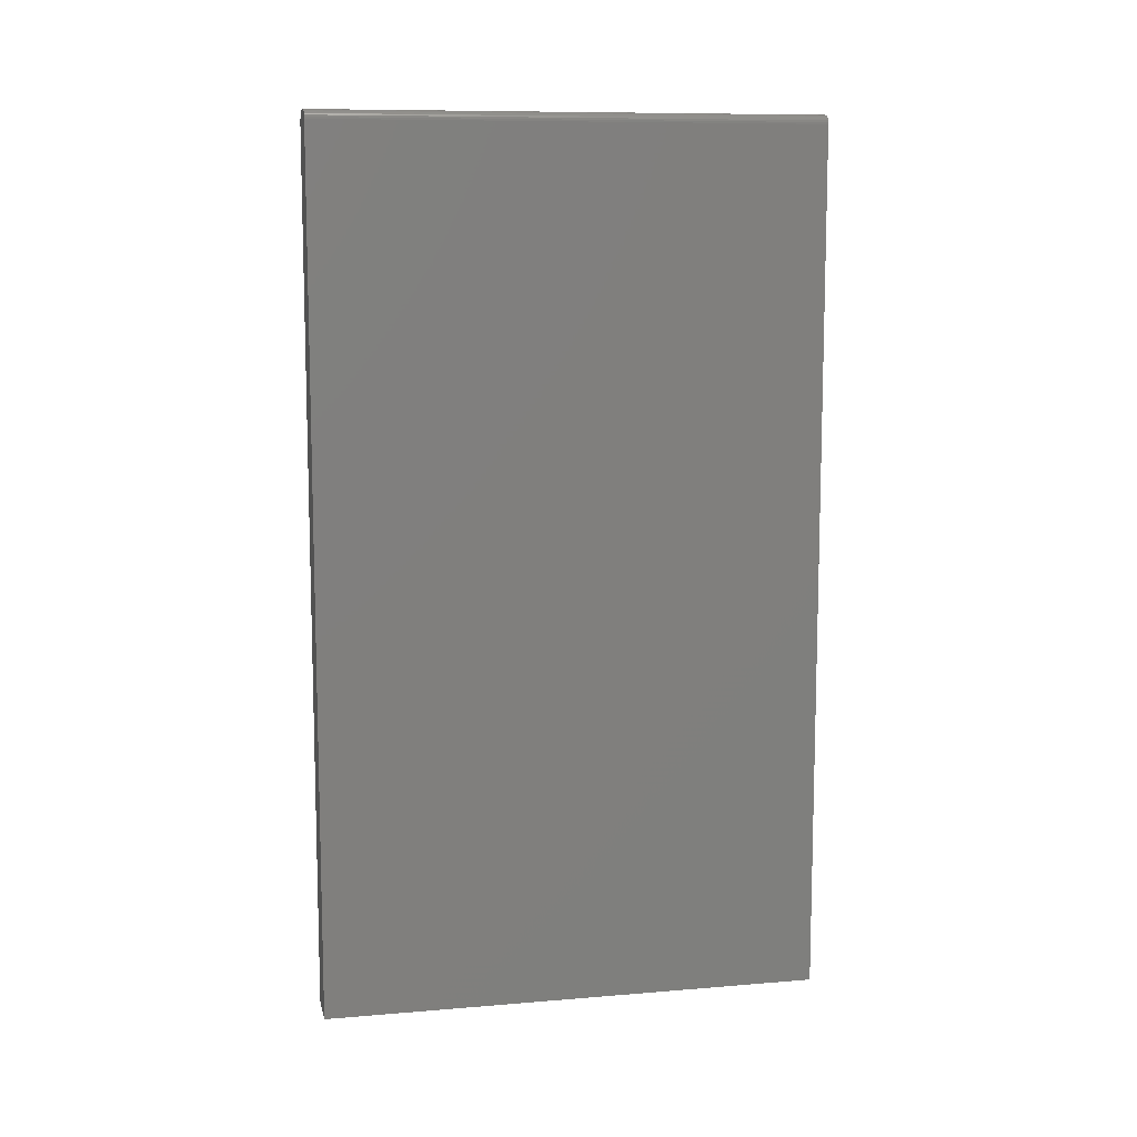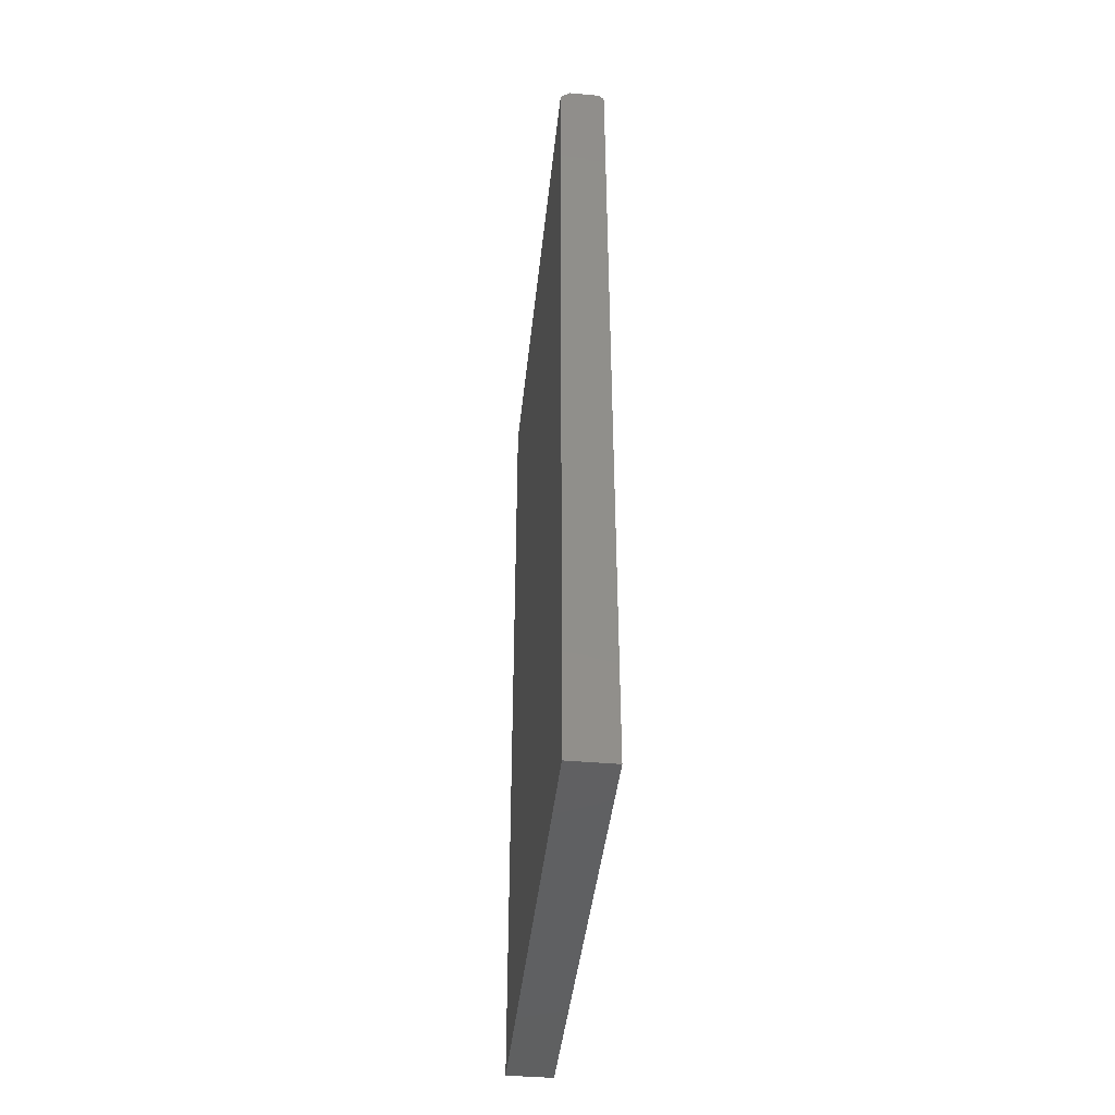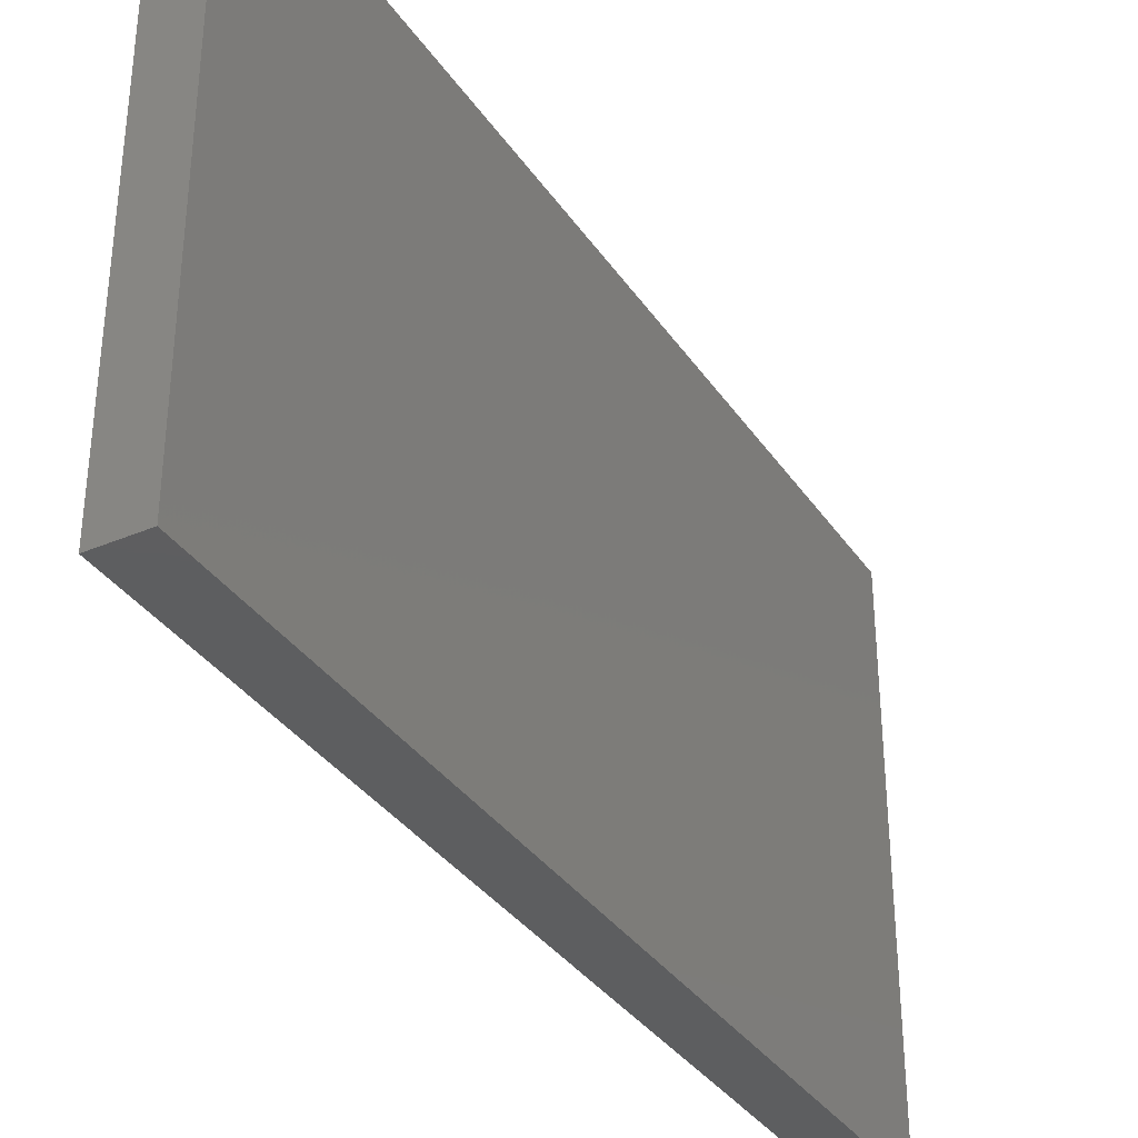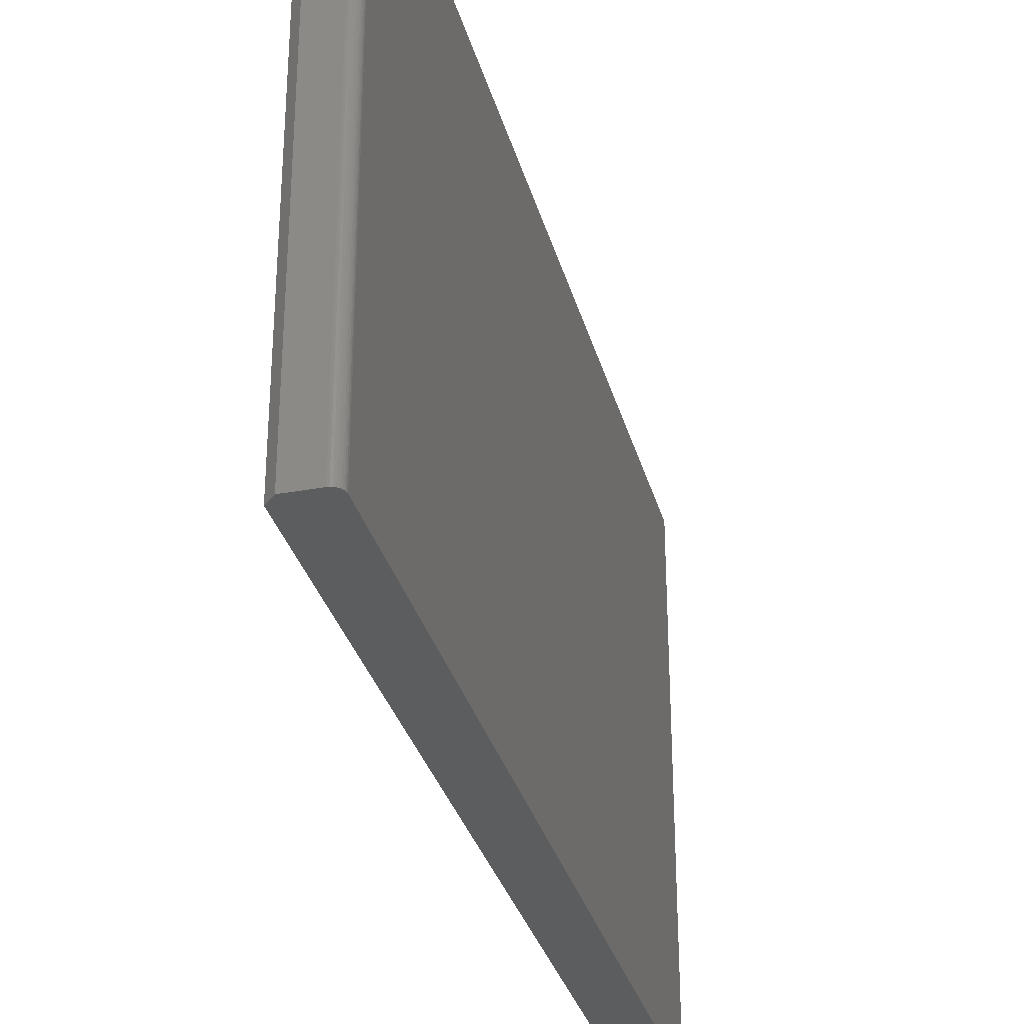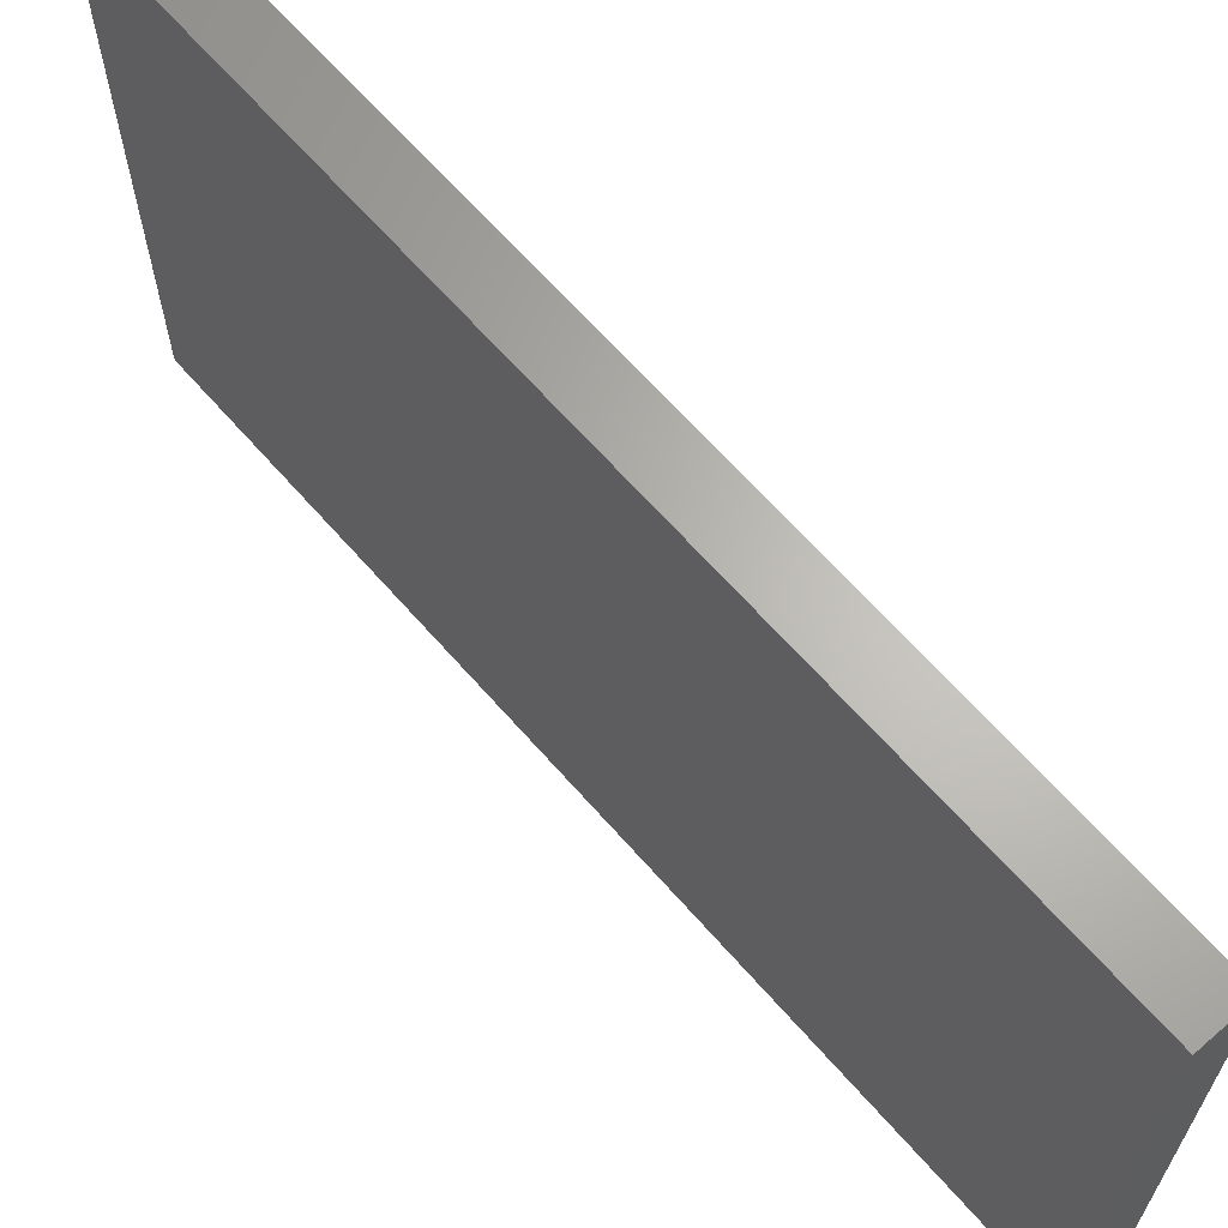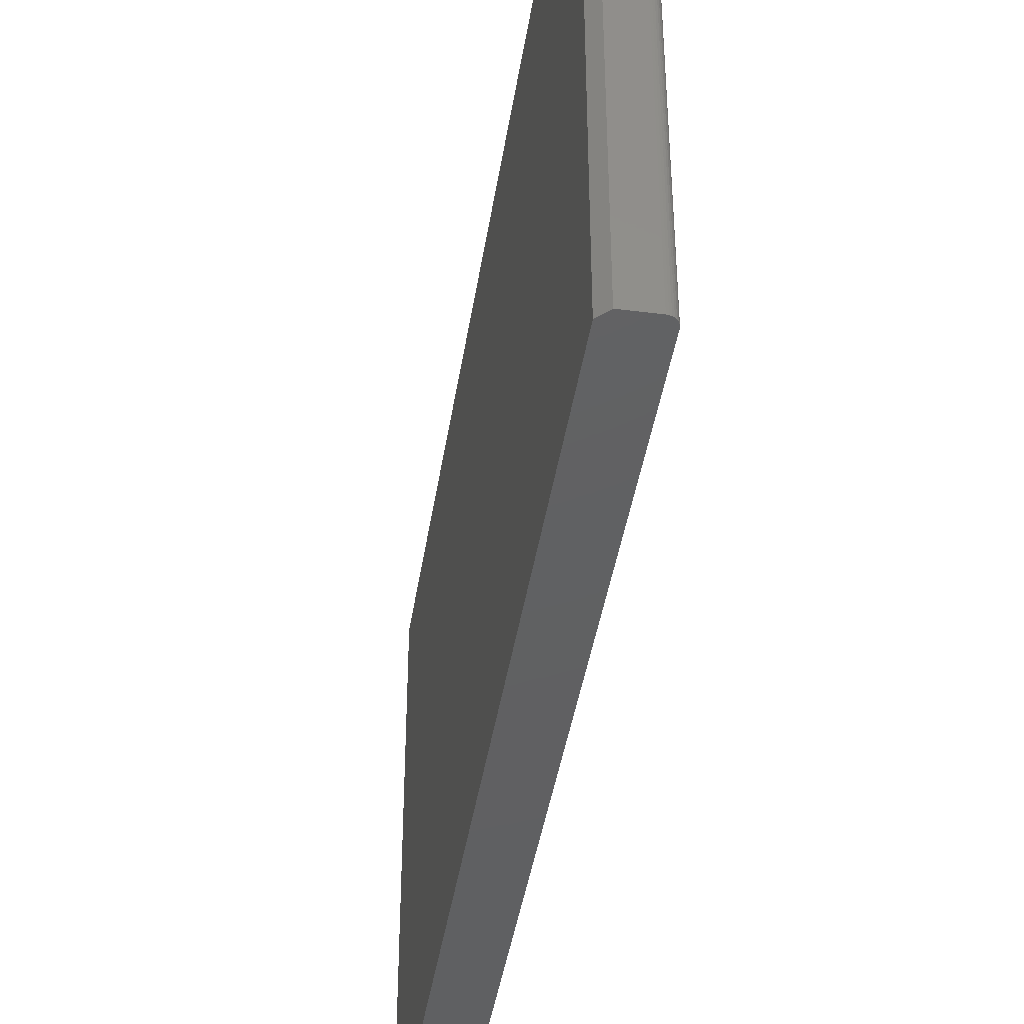
<metadata>
{"format":"stl","ext":"stl","renderer":"f3d","projection":"perspective","resolution":1024,"background":"white","views":[{"elev":9.9,"azim":-102.0,"up":"+Y"},{"elev":-42.4,"azim":174.0,"up":"+Y"},{"elev":-35.1,"azim":29.5,"up":"+Z"},{"elev":-31.9,"azim":-165.5,"up":"+Z"},{"elev":64.9,"azim":-41.1,"up":"+Z"},{"elev":-42.1,"azim":171.3,"up":"+Z"}]}
</metadata>
<code>
# stl→obj: 26 verts, 48 faces
v 0.001317 0.7465 0.4297
v 0.003472 0.7487 0.4297
v 0.002288 0.7477 0.4297
v 0.03166 0.75 0.4297
v 0.0005947 0.7452 0.4297
v 0.0001501 0.7437 0.4297
v 0 0.7422 0.4297
v 0.03947 0.7422 0.4297
v 0.007812 0.75 0.4297
v 0.006288 0.7498 0.4297
v 0.004823 0.7494 0.4297
v 0 0 0.4297
v 0.03947 0 0.4297
v 0.002288 0.7477 0
v 0.003472 0.7487 0
v 0.001317 0.7465 0
v 0.03166 0.75 0
v 0.03947 0.7422 0
v 0 0.7422 0
v 0.0001501 0.7437 0
v 0.0005947 0.7452 0
v 0.004823 0.7494 0
v 0.006288 0.7498 0
v 0.007812 0.75 0
v 0 0 0
v 0.03947 0 0
f 1 2 3
f 4 2 1
f 4 1 5
f 4 5 6
f 4 6 7
f 4 7 8
f 2 4 9
f 2 9 10
f 2 10 11
f 12 13 7
f 7 13 8
f 14 15 16
f 17 18 19
f 17 19 20
f 17 20 21
f 17 21 16
f 17 16 15
f 15 22 23
f 15 23 24
f 15 24 17
f 25 19 26
f 26 19 18
f 17 24 4
f 4 24 9
f 7 19 12
f 12 19 25
f 19 7 20
f 20 7 6
f 20 6 21
f 21 6 5
f 21 5 16
f 16 5 1
f 16 1 14
f 14 1 3
f 14 3 15
f 15 3 2
f 15 2 22
f 22 2 11
f 22 11 23
f 23 11 10
f 23 10 24
f 24 10 9
f 13 26 8
f 8 26 18
f 18 17 8
f 8 17 4
f 25 26 12
f 12 26 13

</code>
